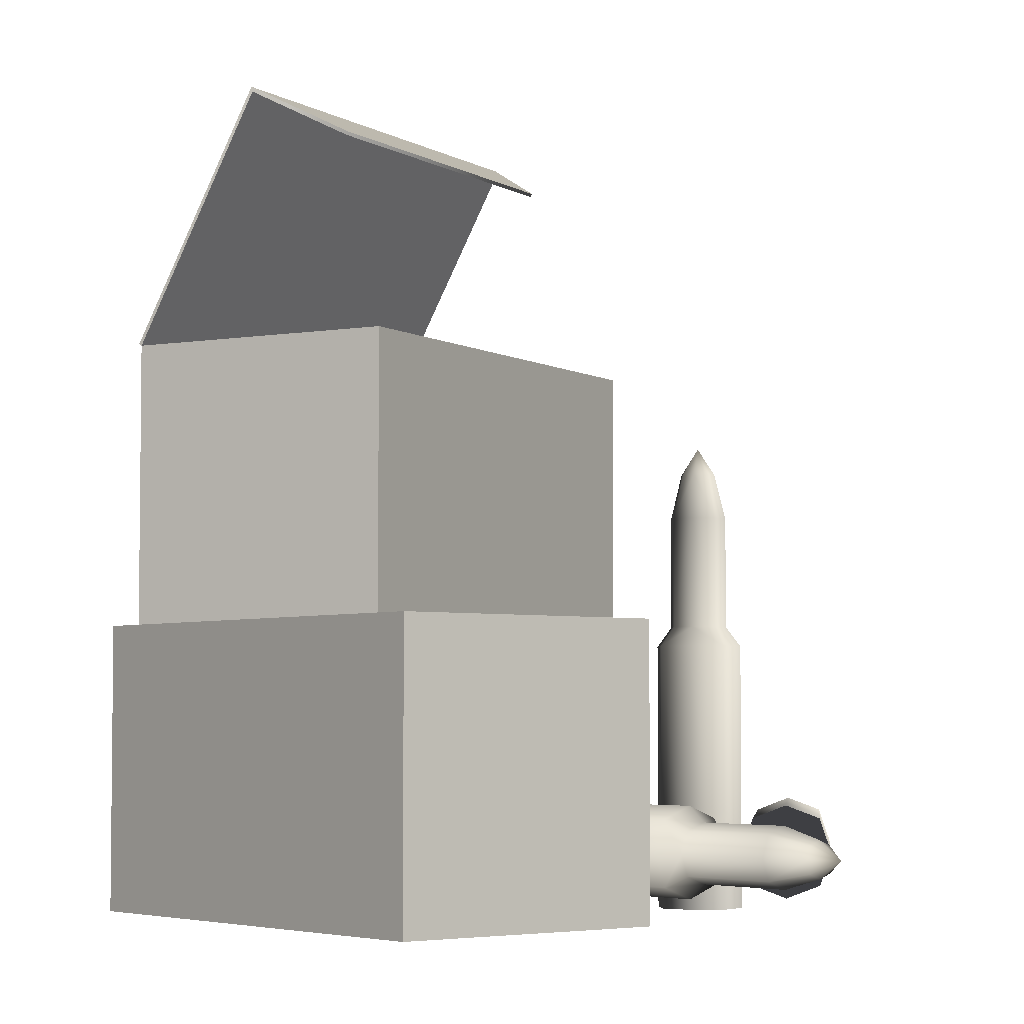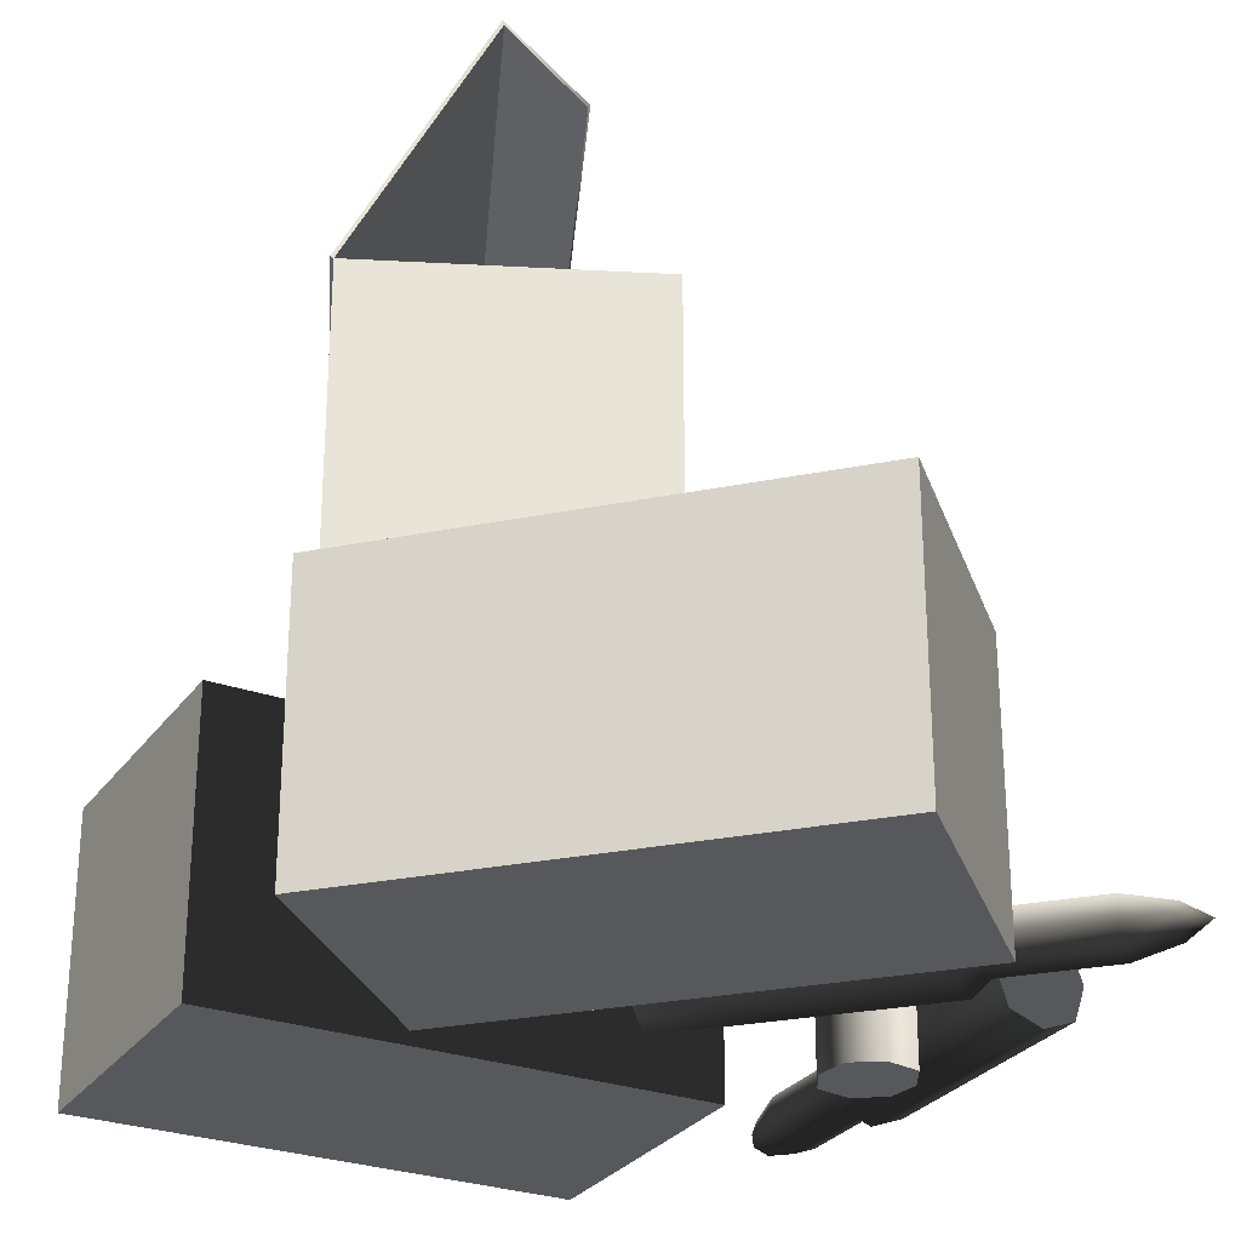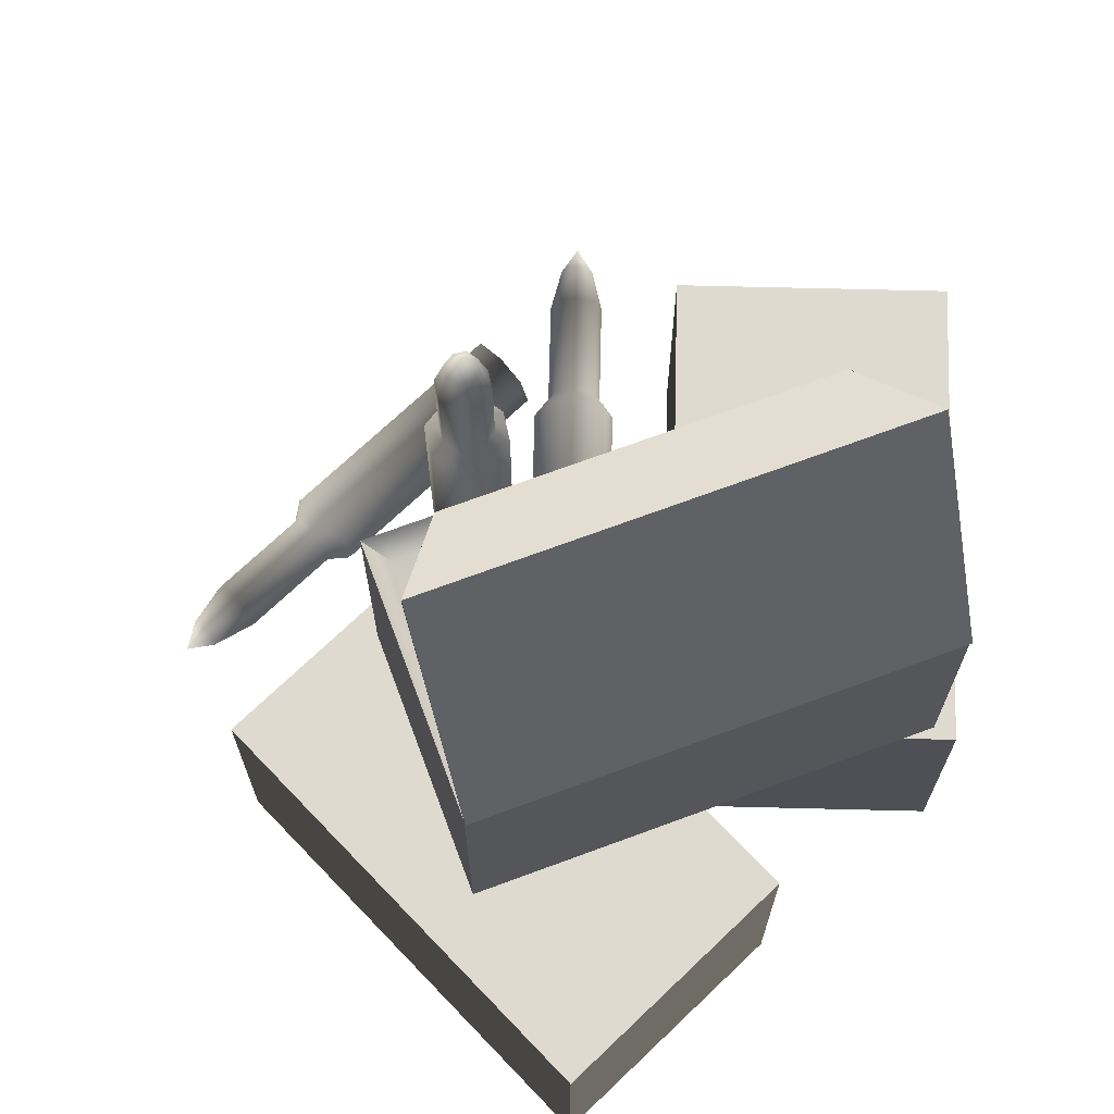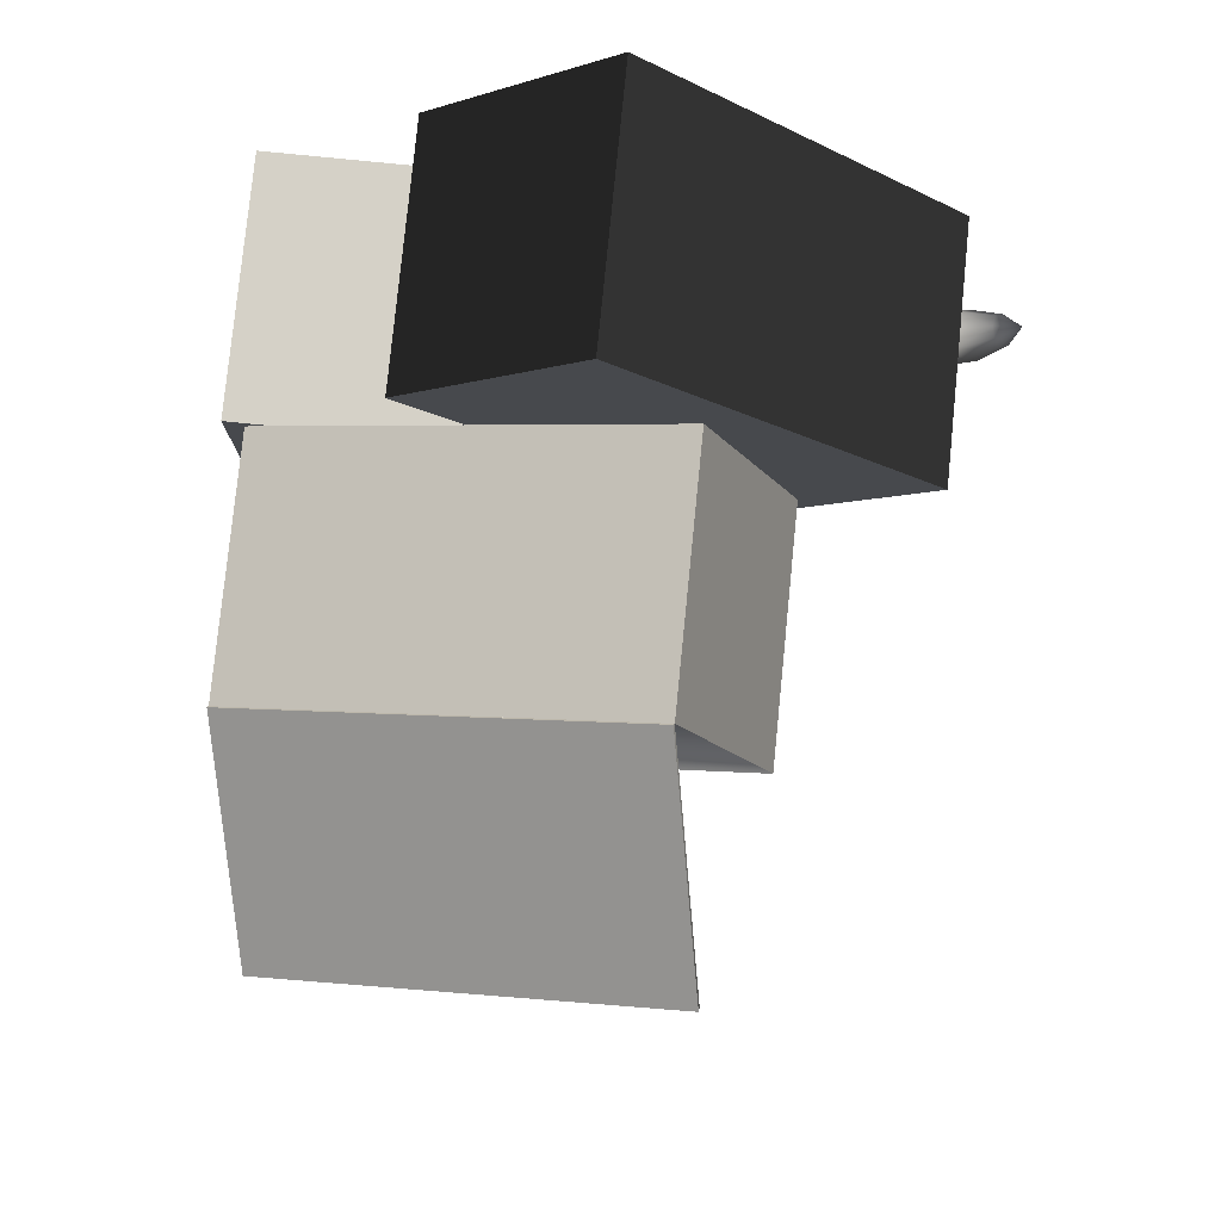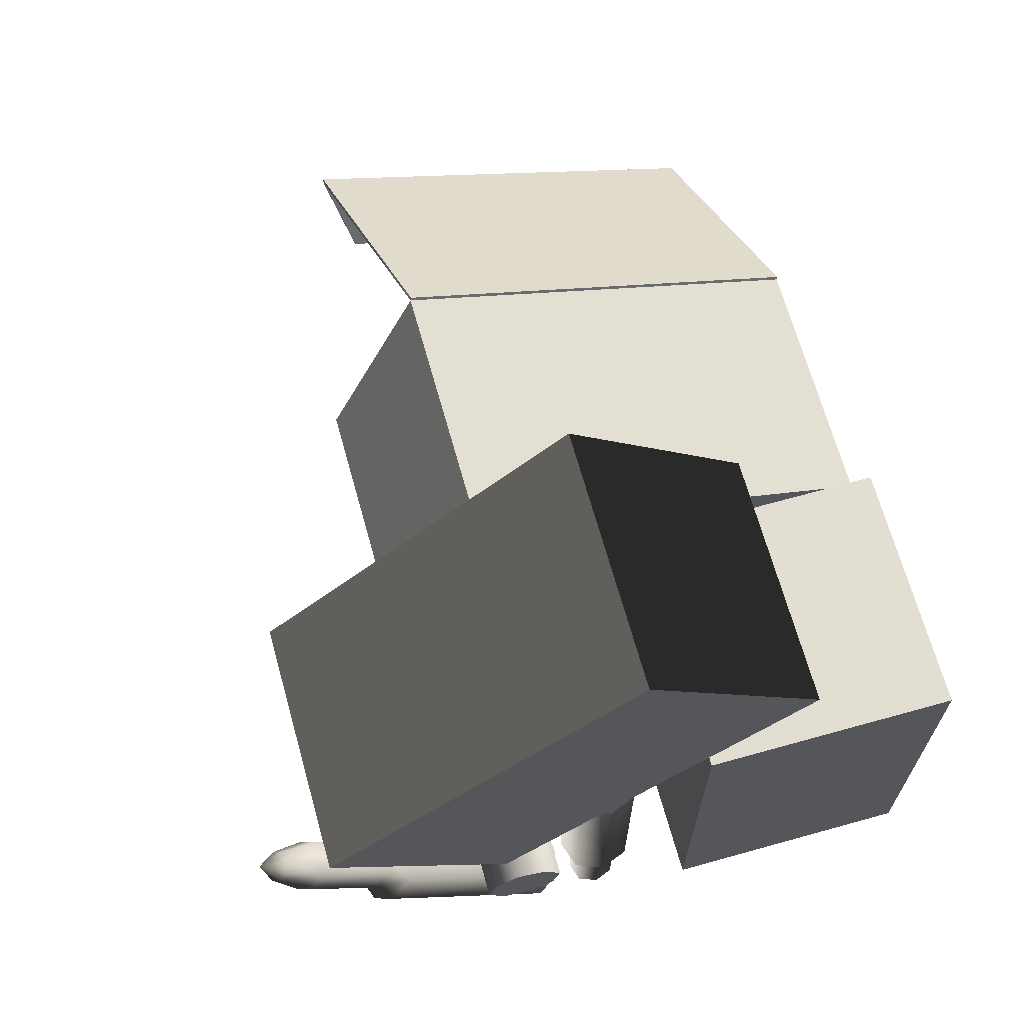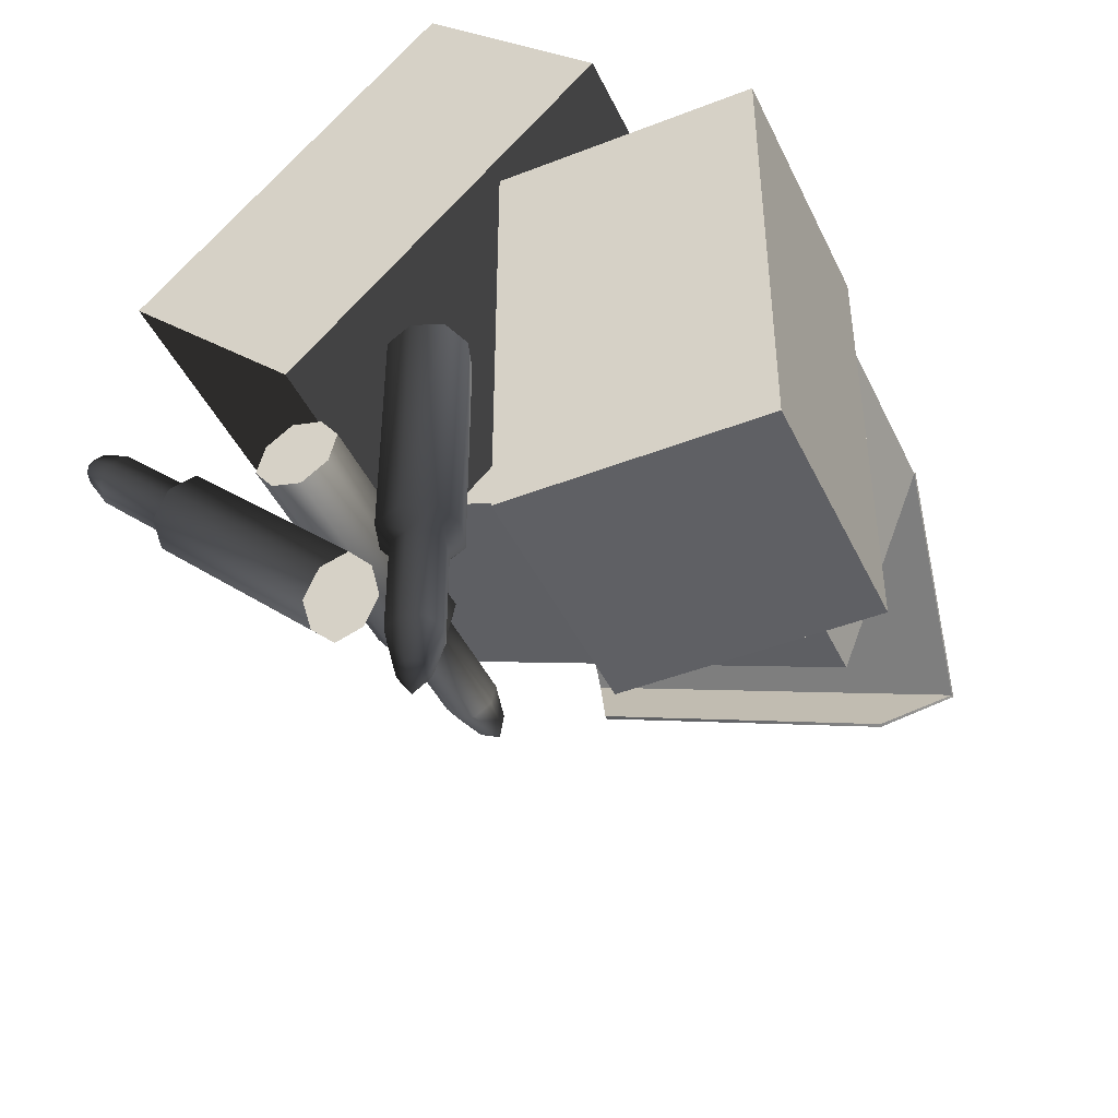
<metadata>
{"format":"obj","ext":"obj","renderer":"f3d","projection":"perspective","resolution":1024,"background":"white","views":[{"elev":-4.3,"azim":141.2,"up":"+Y"},{"elev":-28.2,"azim":107.0,"up":"+Y"},{"elev":70.7,"azim":1.4,"up":"+Y"},{"elev":79.0,"azim":-174.3,"up":"+Z"},{"elev":67.8,"azim":-15.6,"up":"+Z"},{"elev":-44.8,"azim":24.4,"up":"+Z"}]}
</metadata>
<code>
o 10.0.422.0
g Box
v 2.863 -0.01724 4.79
v 0.3539 -0.01724 7.313
v 2.863 3.541 4.79
v 0.3539 3.541 7.313
v -1.482 -0.01724 0.4686
v -3.991 -0.01724 2.992
v -1.482 3.541 0.4686
v -3.991 3.541 2.992
f 1 3 4 2
f 1 2 6 5
f 1 5 7 3
f 2 4 8 6
f 3 7 8 4
f 5 6 8 7
g Box1
v 1.511 -0.01724 -3.224
v 5.069 -0.01724 -3.224
v 1.511 3.541 -3.224
v 5.069 3.541 -3.224
v 1.511 -0.01724 2.905
v 5.069 -0.01724 2.905
v 1.511 3.541 2.905
v 5.069 3.541 2.905
f 9 11 12 10
f 9 10 14 13
f 9 13 15 11
f 10 12 16 14
f 11 15 16 12
f 13 14 16 15
g Box2
v -0.898 3.541 5.017
v -2.215 3.541 1.711
v -0.898 7.1 5.017
v -2.215 7.1 1.711
v 4.795 3.541 2.749
v 3.478 3.541 -0.557
v 4.795 7.1 2.749
v 3.478 7.1 -0.557
v -0.898 7.1 5.017
v -1.235 9.706 2.294
v -0.8837 7.121 5.053
v -1.226 9.665 2.315
v 4.795 7.1 2.749
v 3.175 9.665 0.5614
v 4.809 7.121 2.785
v 3.167 9.706 0.5406
v -1.514 10.25 3.47
v -1.52 10.18 3.455
v 4.173 10.18 1.187
v 4.179 10.25 1.202
v -1.862 6.777 1.844
v 3.39 6.777 -0.2804
v 4.564 6.777 2.642
v -0.7542 6.777 4.723
f 17 19 20 18
f 17 18 22 21
f 17 21 23 19
f 18 20 24 22
f 19 40 37 20
f 21 22 24 23
f 25 27 33 34
f 25 34 35 29
f 25 29 31 27
f 36 35 30 32
f 27 31 36 33
f 29 35 36 31
f 34 33 26 28
f 26 32 30 28
f 35 34 28 30
f 33 36 32 26
f 20 37 38 24
f 24 38 39 23
f 23 39 40 19
f 39 38 37 40
g Bullet
v -1.134 0.3551 -3.35
v -1.134 1.17 -3.35
v -4.99 0.7624 1.083
v -3.48 1.17 -1.005
v -0.5575 0.3546 -2.774
v -0.5603 1.166 -2.776
v -2.903 0.3546 -0.428
v -2.906 1.166 -0.4308
v -3.479 0.3551 -1.004
v -3.557 1.031 -0.7302
v -3.178 0.494 -0.3507
v -3.18 1.028 -0.3529
v -3.557 0.4938 -0.7304
v -4.539 1.031 0.2518
v -4.16 0.494 0.6313
v -4.162 1.028 0.629
v -4.539 0.4938 0.2516
v -4.869 0.9239 0.733
v -4.641 0.6013 0.9611
v -4.643 0.9204 0.9587
v -4.87 0.5996 0.7318
v -0.8458 1.325 -3.062
v -0.8458 0.1998 -3.062
v -3.191 0.1998 -0.7164
v -3.191 1.325 -0.7164
v -3.367 0.3922 -0.5404
v -3.367 1.133 -0.5404
v -4.349 0.3922 0.4415
v -4.349 1.133 0.4415
v -4.755 0.5401 0.8471
v -4.755 0.9851 0.8471
v -3.576 0.7624 -1.101
v -1.23 0.7624 -3.447
v -0.4613 0.7624 -2.677
v -2.807 0.7624 -0.3318
v -3.114 0.7624 -0.2874
v -3.62 0.7624 -0.7935
v -4.096 0.7624 0.6946
v -4.602 0.7624 0.1885
v -4.602 0.7626 0.9992
v -4.907 0.7626 0.695
v -0.847 0.7607 -3.063
f 41 49 72 73
f 41 82 63
f 41 63 64 49
f 42 44 65 62
f 58 81 43
f 45 74 75 47
f 49 64 66 53
f 47 75 76 51
f 48 65 67 52
f 44 72 77 50
f 53 66 68 57
f 51 76 78 55
f 52 67 69 56
f 50 77 79 54
f 57 68 70 61
f 55 78 80 59
f 56 69 71 60
f 54 79 81 58
f 61 70 43
f 59 80 43
f 60 71 43
f 46 82 62
f 45 47 64 63
f 48 46 62 65
f 47 51 66 64
f 44 50 67 65
f 51 55 68 66
f 50 54 69 67
f 55 59 70 68
f 54 58 71 69
f 44 42 73 72
f 42 82 73
f 46 48 75 74
f 48 52 76 75
f 49 53 77 72
f 52 56 78 76
f 53 57 79 77
f 56 60 80 78
f 57 61 81 79
f 45 82 74
f 60 43 80
f 61 43 81
f 58 43 71
f 59 43 70
f 63 82 45
f 62 82 42
f 73 82 41
f 74 82 46
g Bullet1
v -1.753 -0.01724 -1.248
v -1.084 -0.01724 -1.714
v -1.186 5.844 -1.146
v -1.084 3.3 -1.714
v -1.288 -0.01724 -0.5788
v -0.6241 -0.01724 -1.046
v -1.288 3.3 -0.5788
v -0.6241 3.3 -1.046
v -1.753 3.3 -1.248
v -1.119 3.549 -1.52
v -1.253 3.549 -0.7729
v -0.8171 3.549 -1.08
v -1.56 3.549 -1.214
v -1.119 4.937 -1.52
v -1.253 4.937 -0.7729
v -0.8171 4.937 -1.08
v -1.56 4.937 -1.214
v -1.146 5.511 -1.371
v -1.226 5.511 -0.9219
v -0.9663 5.511 -1.107
v -1.413 5.511 -1.187
v -0.7245 -0.01724 -1.468
v -1.648 -0.01724 -0.8251
v -1.648 3.3 -0.8251
v -0.7245 3.3 -1.468
v -1.49 3.549 -0.935
v -0.8824 3.549 -1.358
v -1.49 4.937 -0.935
v -0.8824 4.937 -1.358
v -1.369 5.511 -1.019
v -1.003 5.511 -1.274
v -1.497 3.3 -1.593
v -1.497 -0.01724 -1.593
v -0.8756 -0.01724 -0.7001
v -0.8756 3.3 -0.7001
v -0.9818 3.549 -0.8527
v -1.391 3.549 -1.44
v -0.9818 4.937 -0.8527
v -1.391 4.937 -1.44
v -1.063 5.511 -0.9699
v -1.309 5.511 -1.323
v -1.189 -0.01724 -1.147
f 83 91 114 115
f 83 124 105
f 83 105 106 91
f 84 86 107 104
f 100 123 85
f 87 116 117 89
f 91 106 108 95
f 89 117 118 93
f 90 107 109 94
f 86 114 119 92
f 95 108 110 99
f 93 118 120 97
f 94 109 111 98
f 92 119 121 96
f 99 110 112 103
f 97 120 122 101
f 98 111 113 102
f 96 121 123 100
f 103 112 85
f 101 122 85
f 102 113 85
f 88 124 104
f 87 89 106 105
f 90 88 104 107
f 89 93 108 106
f 86 92 109 107
f 93 97 110 108
f 92 96 111 109
f 97 101 112 110
f 96 100 113 111
f 86 84 115 114
f 84 124 115
f 88 90 117 116
f 90 94 118 117
f 91 95 119 114
f 94 98 120 118
f 95 99 121 119
f 98 102 122 120
f 99 103 123 121
f 87 124 116
f 102 85 122
f 103 85 123
f 100 85 113
f 101 85 112
f 105 124 87
f 104 124 84
f 115 124 83
f 116 124 88
g Bullet2
v 0.5898 0.3551 0.865
v 0.5903 1.17 0.865
v 0.1825 0.7624 -4.996
v 0.5903 1.17 -2.452
v -0.2253 0.3546 0.865
v -0.2213 1.166 0.865
v -0.2253 0.3546 -2.452
v -0.2213 1.166 -2.452
v 0.5898 0.3551 -2.452
v 0.4509 1.031 -2.701
v -0.08583 0.494 -2.701
v -0.08264 1.028 -2.701
v 0.4512 0.4938 -2.701
v 0.4509 1.031 -4.09
v -0.08583 0.494 -4.09
v -0.08264 1.028 -4.09
v 0.4512 0.4938 -4.09
v 0.3436 0.9239 -4.663
v 0.02105 0.6013 -4.663
v 0.02452 0.9204 -4.663
v 0.3453 0.5996 -4.663
v 0.1825 1.325 0.865
v 0.1825 0.1998 0.865
v 0.1825 0.1998 -2.452
v 0.1825 1.325 -2.452
v 0.1825 0.3922 -2.701
v 0.1825 1.133 -2.701
v 0.1825 0.3922 -4.09
v 0.1825 1.133 -4.09
v 0.1823 0.5401 -4.663
v 0.1823 0.9851 -4.663
v 0.7264 0.7624 -2.452
v 0.7264 0.7624 0.865
v -0.3613 0.7624 0.865
v -0.3613 0.7624 -2.452
v -0.1754 0.7624 -2.701
v 0.5405 0.7624 -2.701
v -0.1754 0.7624 -4.09
v 0.5405 0.7624 -4.09
v -0.03276 0.7626 -4.663
v 0.3974 0.7626 -4.663
v 0.1843 0.7607 0.865
f 125 133 156 157
f 125 166 147
f 125 147 148 133
f 126 128 149 146
f 142 165 127
f 129 158 159 131
f 133 148 150 137
f 131 159 160 135
f 132 149 151 136
f 128 156 161 134
f 137 150 152 141
f 135 160 162 139
f 136 151 153 140
f 134 161 163 138
f 141 152 154 145
f 139 162 164 143
f 140 153 155 144
f 138 163 165 142
f 145 154 127
f 143 164 127
f 144 155 127
f 130 166 146
f 129 131 148 147
f 132 130 146 149
f 131 135 150 148
f 128 134 151 149
f 135 139 152 150
f 134 138 153 151
f 139 143 154 152
f 138 142 155 153
f 128 126 157 156
f 126 166 157
f 130 132 159 158
f 132 136 160 159
f 133 137 161 156
f 136 140 162 160
f 137 141 163 161
f 140 144 164 162
f 141 145 165 163
f 129 166 158
f 144 127 164
f 145 127 165
f 142 127 155
f 143 127 154
f 147 166 129
f 146 166 126
f 157 166 125
f 158 166 130

</code>
